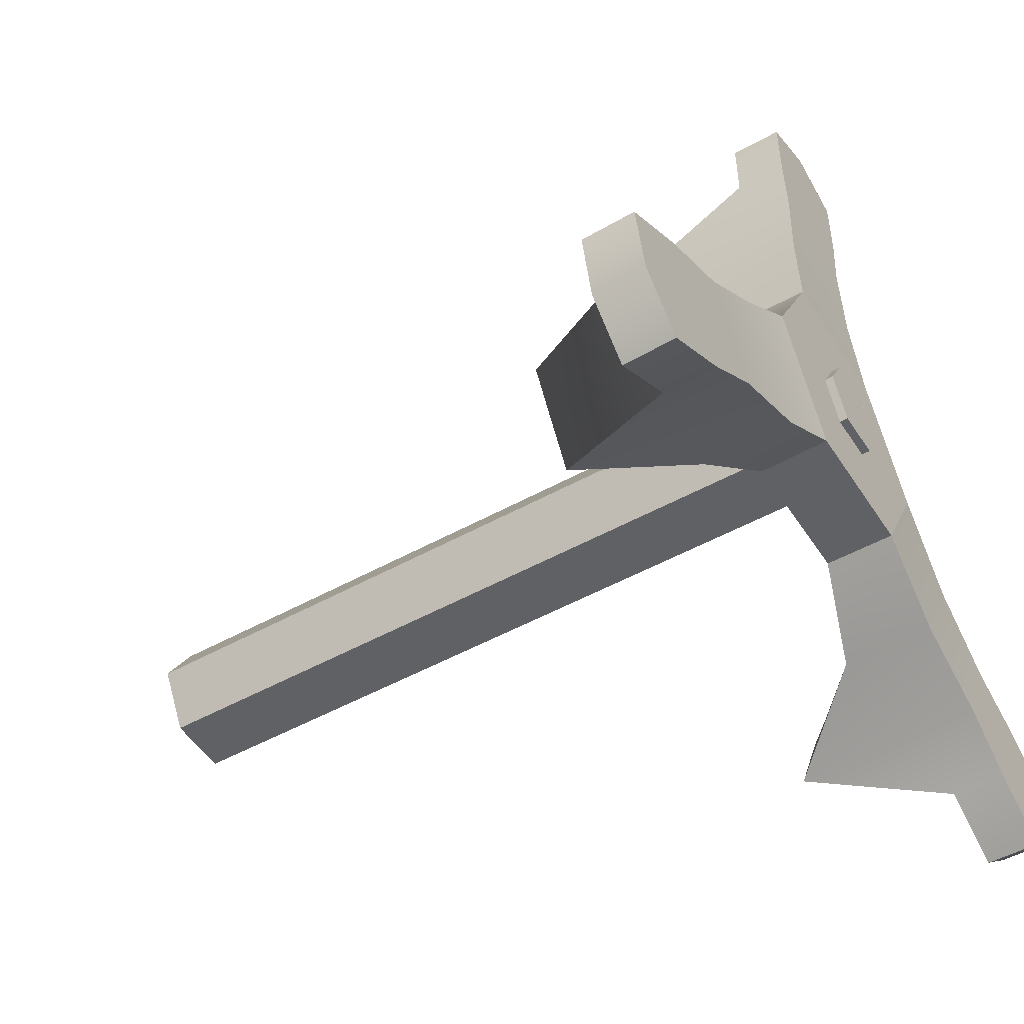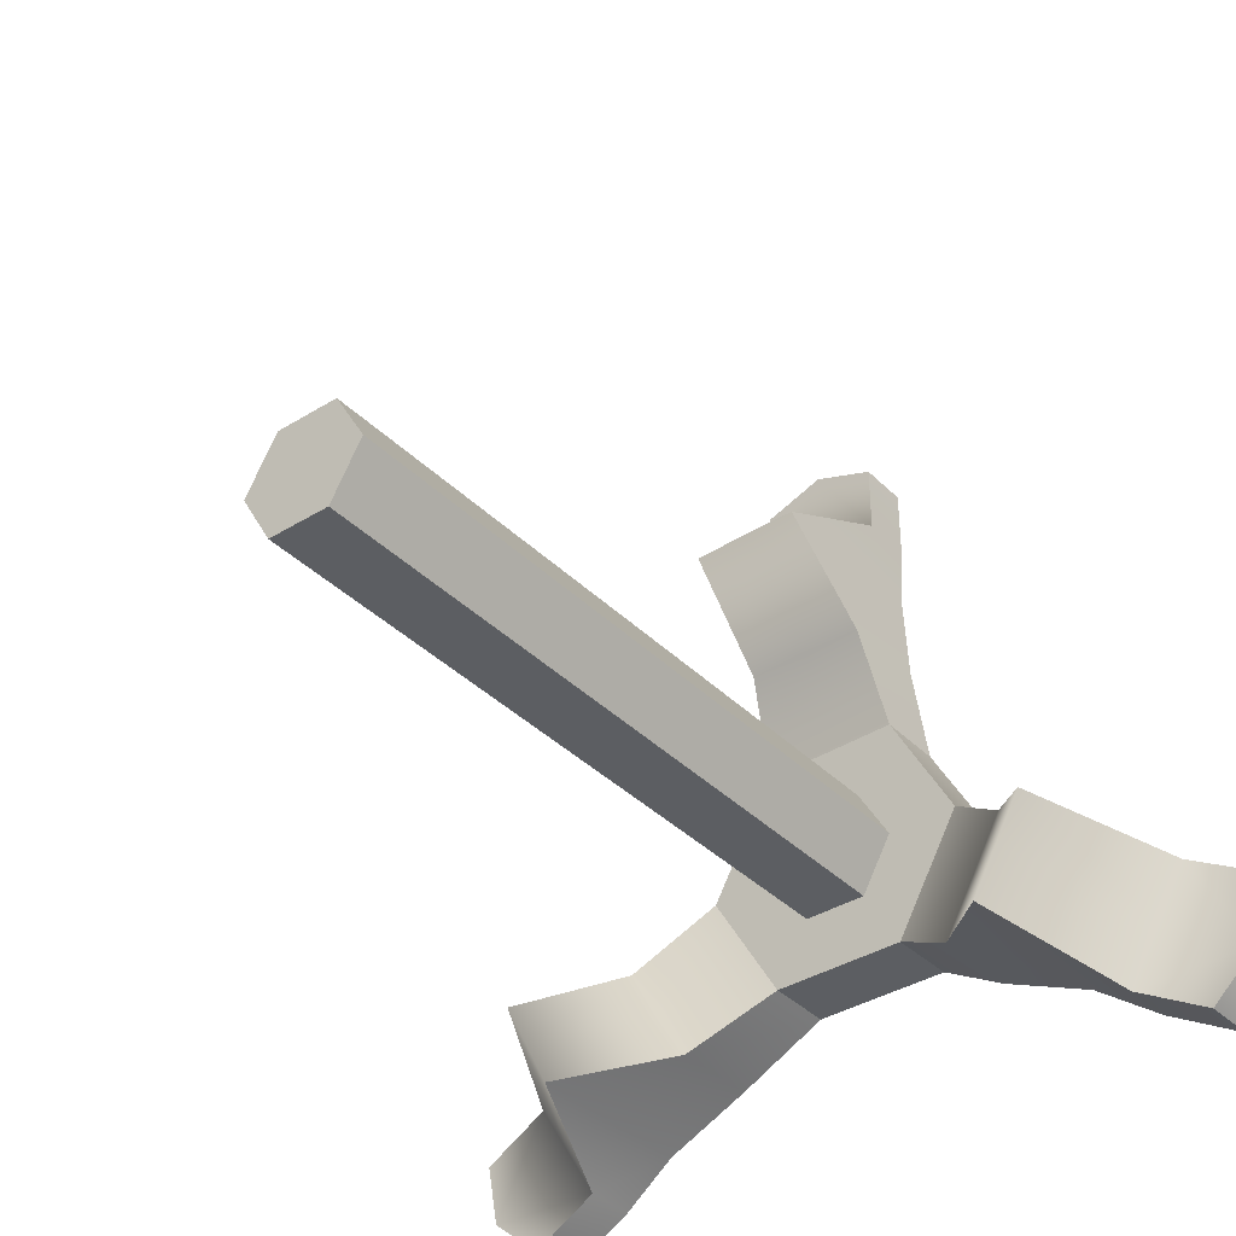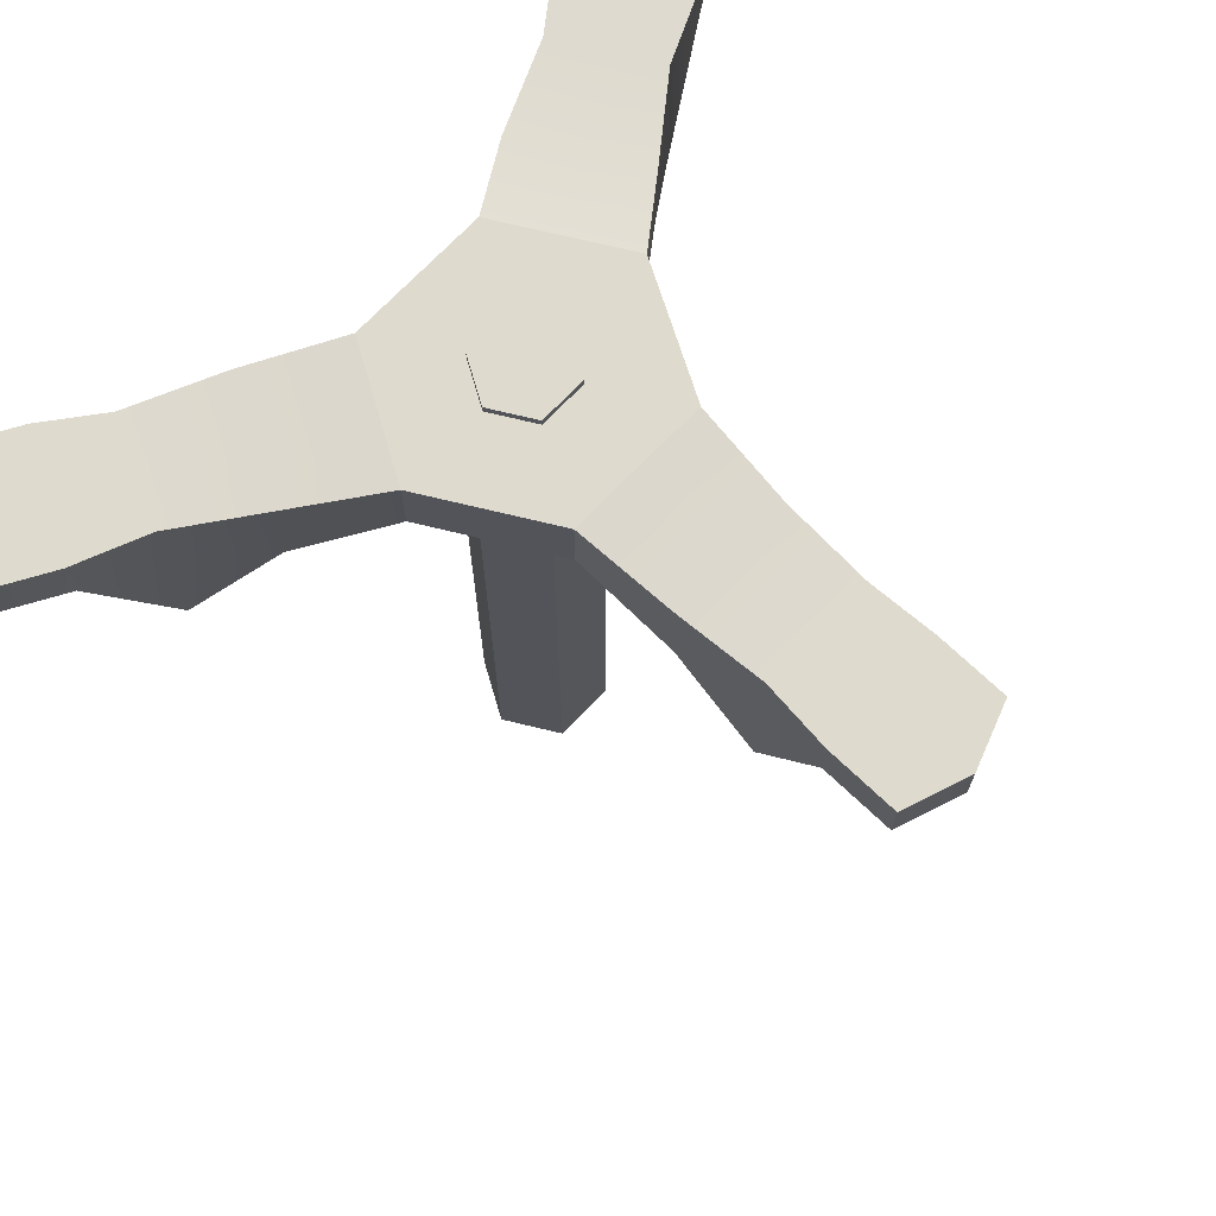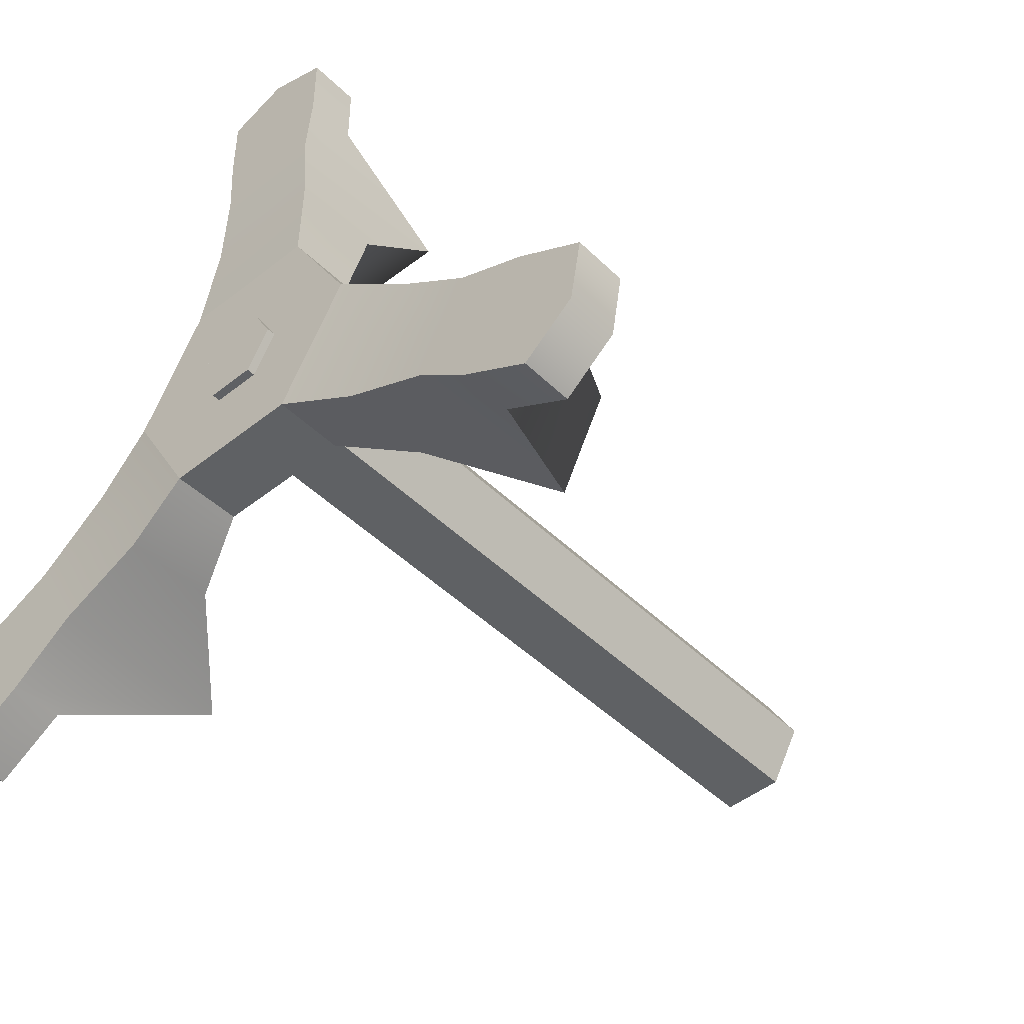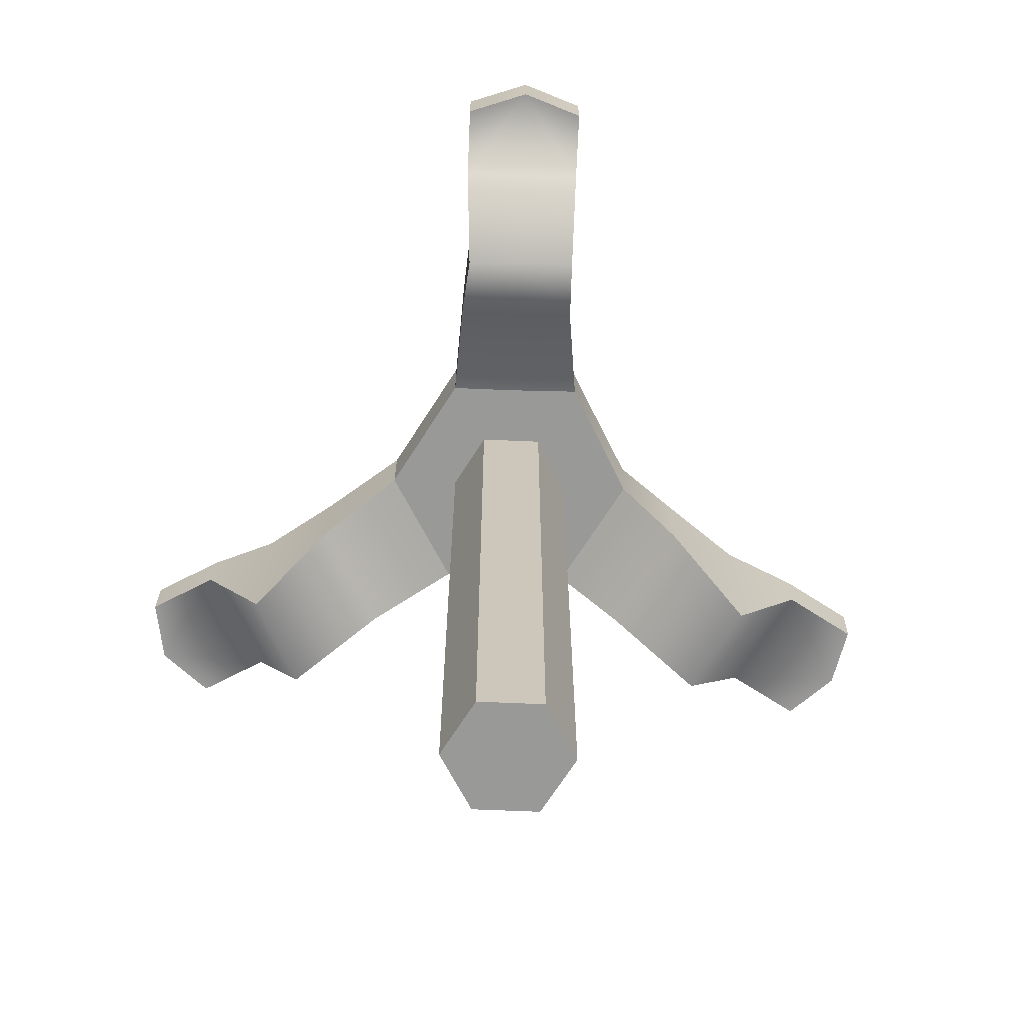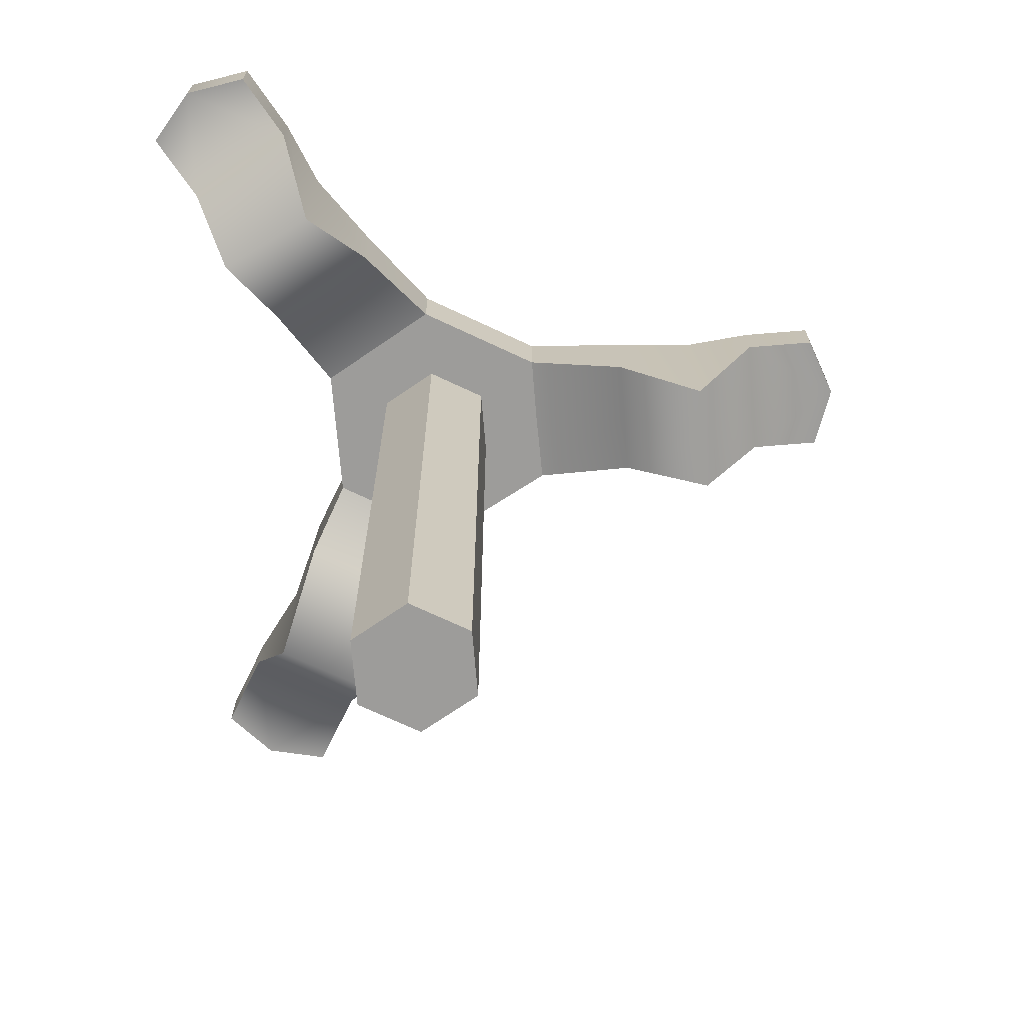
<metadata>
{"format":"obj","ext":"obj","renderer":"f3d","projection":"perspective","resolution":1024,"background":"white","views":[{"elev":-49.7,"azim":121.6,"up":"+Z"},{"elev":-37.4,"azim":38.6,"up":"+Z"},{"elev":71.2,"azim":-46.4,"up":"+Y"},{"elev":-46.4,"azim":-137.8,"up":"+Z"},{"elev":-68.8,"azim":-2.4,"up":"+Y"},{"elev":-70.1,"azim":-85.3,"up":"+Y"}]}
</metadata>
<code>
g default
v 0.2587 0.702 -0.4115
v -0.2517 0.702 -0.4115
v -0.5069 0.702 0.03057
v -0.2517 0.702 0.4726
v 0.2735 0.702 0.4776
v 0.514 0.702 0.03057
v 0.2638 0.9591 -0.4115
v -0.2517 0.9591 -0.4115
v -0.5069 0.9591 0.03057
v -0.2517 0.9591 0.4726
v 0.2735 0.9591 0.4776
v 0.519 0.9591 0.03057
v -1.35 0.74 -1.046
v -1.581 0.74 -0.6459
v -1.581 0.9356 -0.6459
v -1.35 0.9356 -1.046
v -0.2311 0.74 1.692
v 0.2311 0.74 1.692
v 0.2311 0.9356 1.692
v -0.2311 0.9356 1.692
v 1.581 0.7345 -0.6459
v 1.35 0.7345 -1.046
v 1.354 0.9301 -1.046
v 1.586 0.9301 -0.6459
v -0.5736 0.9356 -0.598
v -0.8047 0.9356 -0.1977
v -0.8047 0.5943 -0.1977
v -0.5736 0.5943 -0.598
v -0.8992 0.9356 -0.7469
v -1.074 0.9356 -0.3936
v -1.074 0.2358 -0.3936
v -0.8992 0.2358 -0.7469
v -1.098 0.9356 -0.9009
v -1.329 0.9356 -0.5006
v -1.329 0.74 -0.5006
v -1.098 0.74 -0.9009
v 1.085 0.9317 -0.887
v 1.08 0.7361 -0.887
v 1.311 0.7361 -0.4867
v 1.316 0.9317 -0.4867
v 0.8387 0.9327 -0.7033
v 0.8342 0.233 -0.7033
v 1.03 0.233 -0.3589
v 1.034 0.9327 -0.3589
v 0.5099 0.9343 -0.5587
v 0.5054 0.5929 -0.5587
v 0.7432 0.5929 -0.1405
v 0.7477 0.9343 -0.1405
v -0.2311 0.9356 0.8543
v 0.2311 0.9356 0.8543
v 0.2311 0.5943 0.8543
v -0.2311 0.5943 0.8543
v -0.2065 0.9356 1.174
v 0.2155 0.9356 1.181
v 0.2155 0.2358 1.181
v -0.2065 0.2358 1.174
v -0.2311 0.9356 1.427
v 0.2311 0.9356 1.427
v 0.2311 0.74 1.427
v -0.2311 0.74 1.427
v 0.09529 0.9591 -0.1225
v -0.08324 0.9591 -0.1225
v -0.1716 0.9591 0.03057
v -0.08324 0.9591 0.1837
v 0.09355 0.9591 0.1837
v 0.1837 0.9591 0.03057
v 0.09529 0.99 -0.1225
v -0.08324 0.99 -0.1225
v 0.006895 0.99 0.03057
v -0.1716 0.99 0.03057
v -0.08324 0.99 0.1837
v 0.09355 0.99 0.1837
v 0.1837 0.99 0.03057
v 0.1234 0.702 -0.177
v -0.1163 0.702 -0.177
v -0.2362 0.702 0.03057
v -0.1163 0.702 0.2382
v 0.1234 0.702 0.2382
v 0.2432 0.702 0.03057
v 0.1234 -1.982 -0.177
v -0.1163 -1.982 -0.177
v 0.003514 -1.982 0.03057
v -0.2362 -1.982 0.03057
v -0.1163 -1.982 0.2382
v 0.1234 -1.982 0.2382
v 0.2432 -1.982 0.03057
v 0.005085 -1.982 0.2382
v 0.005085 0.702 0.2382
v 0.006858 0.702 0.4726
v 0.003028 0.5943 0.8543
v 0.003028 0.2358 1.181
v 0.003027 0.74 1.427
v 0.001053 0.74 1.775
v 0.001053 0.9356 1.775
v 0.003027 0.9356 1.427
v 0.003028 0.9356 1.181
v 0.003028 0.9356 0.8543
v 0.006858 0.9591 0.4726
v 0.006313 0.9591 0.1837
v 0.006313 0.99 0.1837
v 0.1851 -1.982 -0.07016
v 0.1851 0.702 -0.07016
v 0.3901 0.702 -0.1839
v 0.6244 0.5929 -0.3526
v 0.933 0.233 -0.5308
v 1.199 0.7361 -0.6809
v 1.527 0.7345 -0.8827
v 1.531 0.9301 -0.8827
v 1.204 0.9317 -0.6809
v 0.9376 0.9327 -0.5308
v 0.6289 0.9343 -0.3526
v 0.3951 0.9591 -0.1839
v 0.1408 0.9591 -0.04372
v 0.1408 0.99 -0.04372
v -0.1776 -1.982 -0.07092
v -0.1776 0.702 -0.07092
v -0.3822 0.702 -0.1855
v -0.6917 0.5943 -0.3934
v -0.9883 0.2358 -0.5646
v -1.216 0.74 -0.6963
v -1.54 0.74 -0.8869
v -1.54 0.9356 -0.8869
v -1.216 0.9356 -0.6963
v -0.9883 0.9356 -0.5646
v -0.6917 0.9356 -0.3934
v -0.3822 0.9591 -0.1855
v -0.1284 0.9591 -0.04427
v -0.1284 0.99 -0.04427
g pCylinder9
f 1 2 8 7
f 13 121 122 16
f 3 4 10 9
f 17 93 94 20
f 5 6 12 11
f 21 107 108 24
f 81 80 82
f 83 115 81 82
f 84 83 82
f 85 87 84 82
f 86 85 82
f 80 101 86 82
f 67 68 69
f 68 128 69
f 70 71 69
f 71 100 69
f 72 73 69
f 69 114 67
f 2 117 118 28
f 3 9 26 27
f 126 8 25 125
f 8 2 28 25
f 4 89 90 52
f 5 11 50 51
f 98 10 49 97
f 10 4 52 49
f 6 103 104 47
f 1 7 45 46
f 112 12 48 111
f 12 6 47 48
f 125 25 29 124
f 27 26 30 31
f 28 118 119 32
f 25 28 32 29
f 124 29 33 123
f 31 30 34 35
f 32 119 120 36
f 29 32 36 33
f 123 33 16 122
f 35 34 15 14
f 36 120 121 13
f 33 36 13 16
f 38 37 23 22
f 39 106 107 21
f 40 39 21 24
f 109 40 24 108
f 42 41 37 38
f 43 105 106 39
f 44 43 39 40
f 110 44 40 109
f 46 45 41 42
f 47 104 105 43
f 48 47 43 44
f 111 48 44 110
f 97 49 53 96
f 51 50 54 55
f 52 90 91 56
f 49 52 56 53
f 96 53 57 95
f 55 54 58 59
f 56 91 92 60
f 53 56 60 57
f 95 57 20 94
f 59 58 19 18
f 60 92 93 17
f 57 60 17 20
f 7 8 62 61
f 8 126 127 62
f 9 10 64 63
f 10 98 99 64
f 11 12 66 65
f 12 112 113 66
f 61 62 68 67
f 62 127 128 68
f 63 64 71 70
f 64 99 100 71
f 65 66 73 72
f 66 113 114 73
f 2 1 74 75
f 117 2 75 116
f 4 3 76 77
f 89 4 77 88
f 6 5 78 79
f 103 6 79 102
f 75 74 80 81
f 116 75 81 115
f 77 76 83 84
f 88 77 84 87
f 79 78 85 86
f 102 79 86 101
f 78 88 87 85
f 5 89 88 78
f 90 89 5 51
f 91 90 51 55
f 92 91 55 59
f 93 92 59 18
f 94 93 18 19
f 58 95 94 19
f 54 96 95 58
f 50 97 96 54
f 11 98 97 50
f 99 98 11 65
f 100 99 65 72
f 74 102 101 80
f 1 103 102 74
f 104 103 1 46
f 105 104 46 42
f 106 105 42 38
f 107 106 38 22
f 108 107 22 23
f 37 109 108 23
f 41 110 109 37
f 45 111 110 41
f 7 112 111 45
f 113 112 7 61
f 114 113 61 67
f 76 116 115 83
f 3 117 116 76
f 118 117 3 27
f 119 118 27 31
f 120 119 31 35
f 121 120 35 14
f 122 121 14 15
f 34 123 122 15
f 30 124 123 34
f 26 125 124 30
f 9 126 125 26
f 127 126 9 63
f 128 127 63 70
f 69 128 70
f 73 114 69
f 69 100 72

</code>
